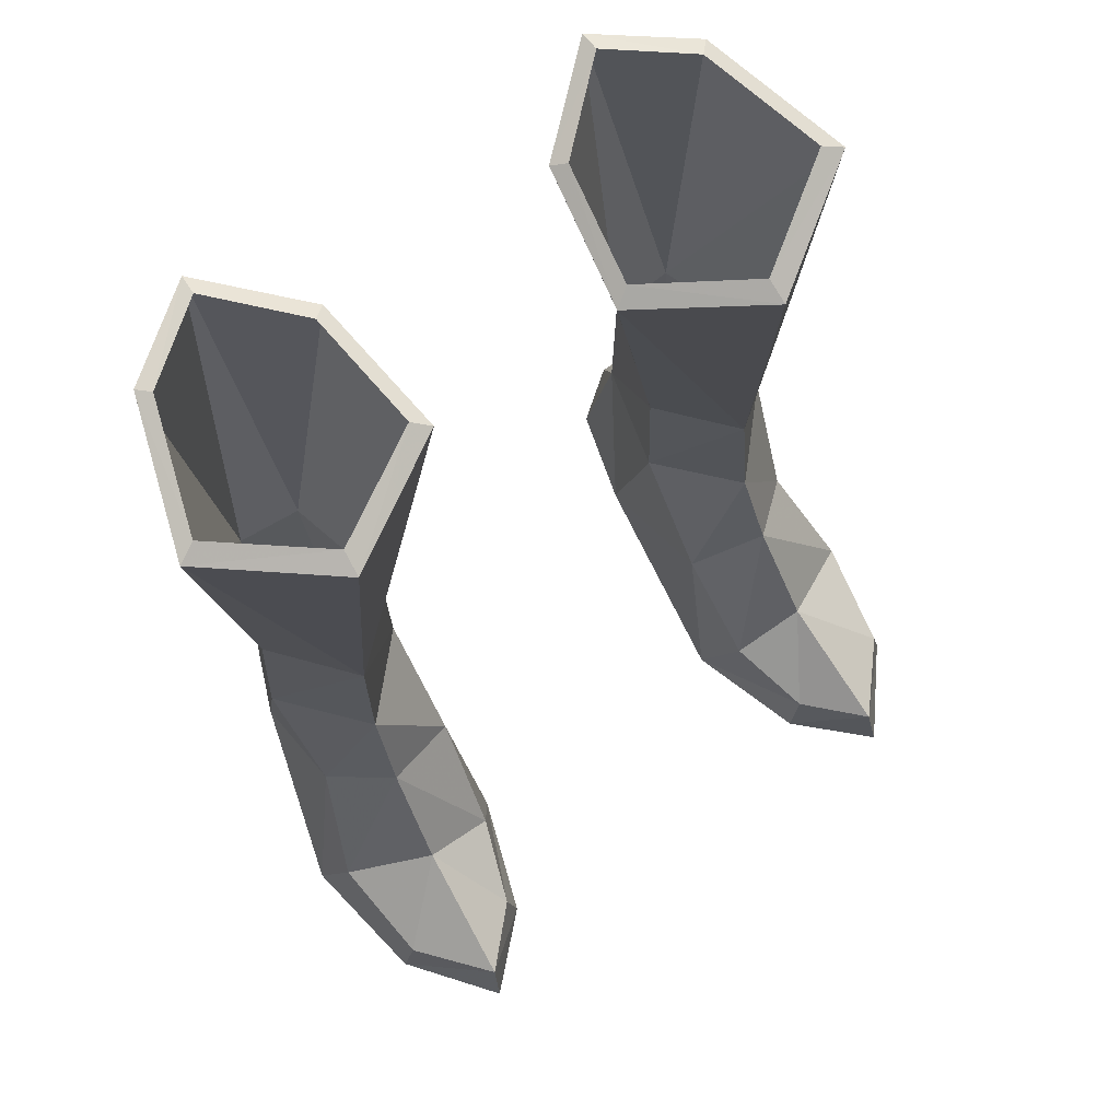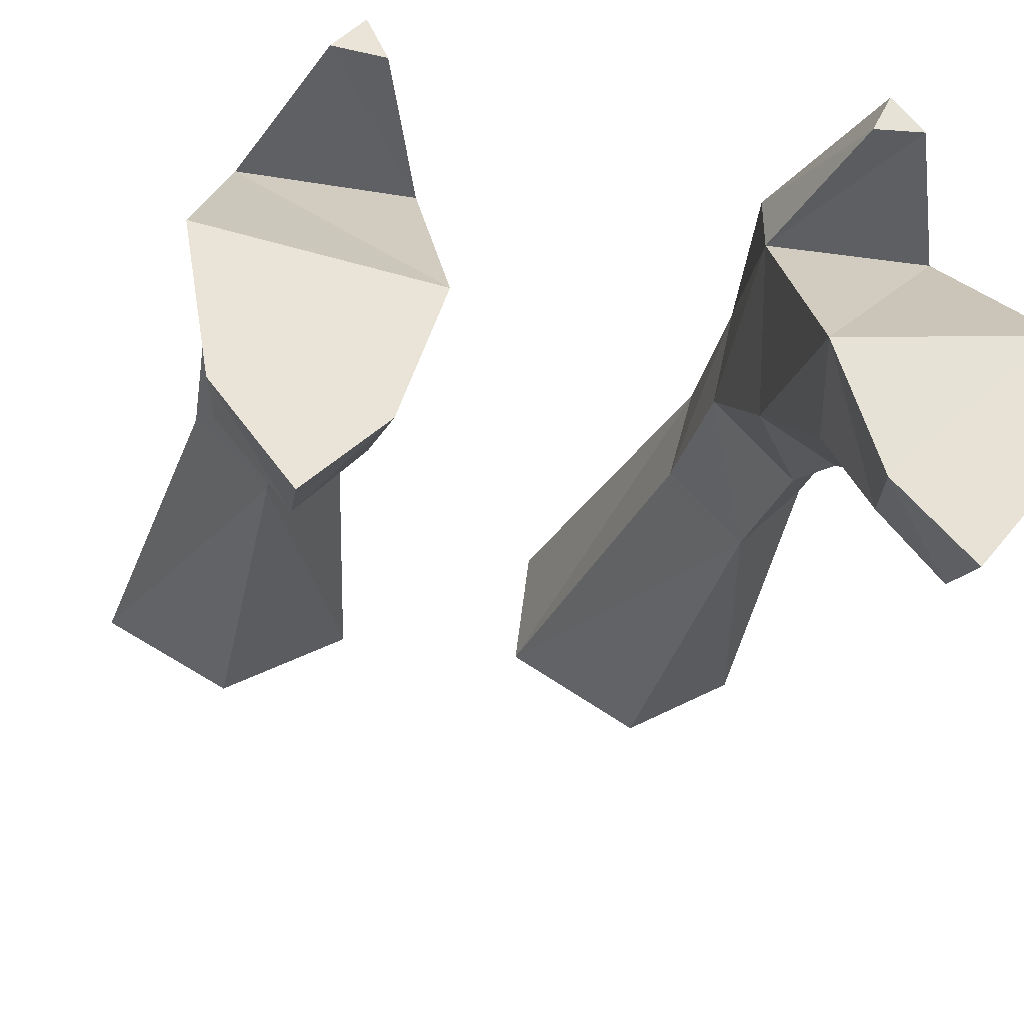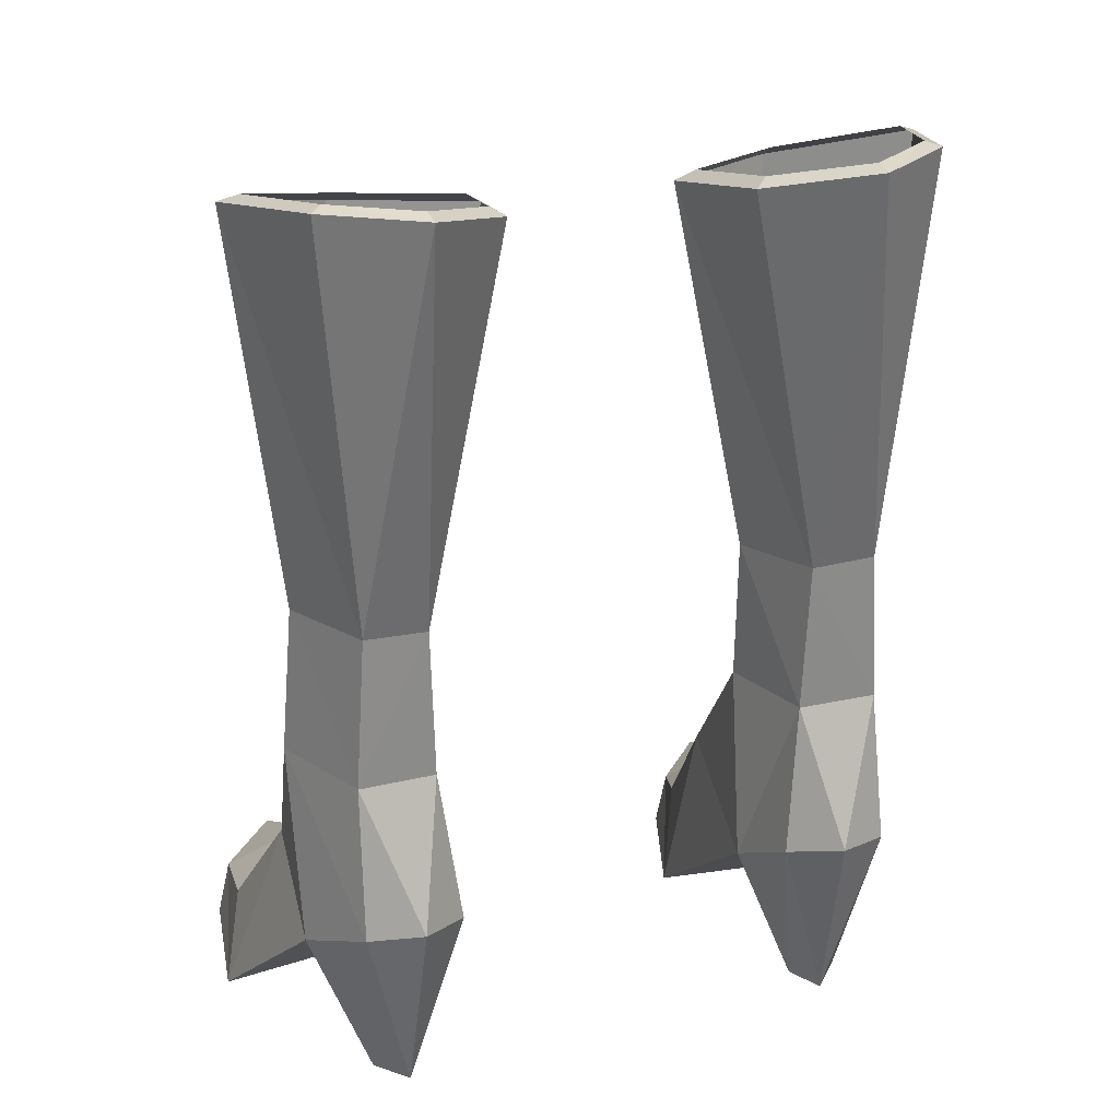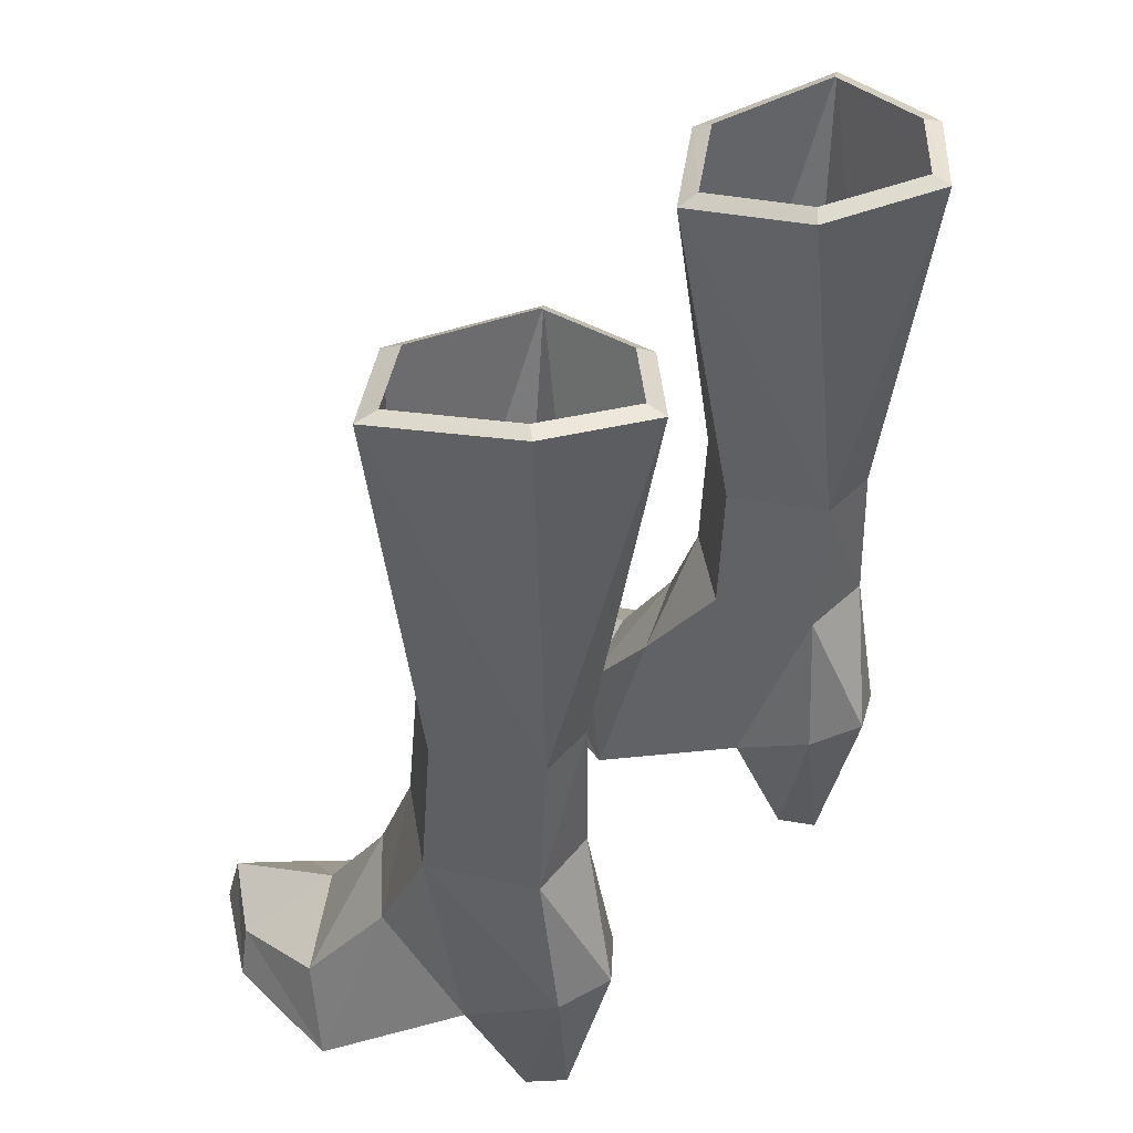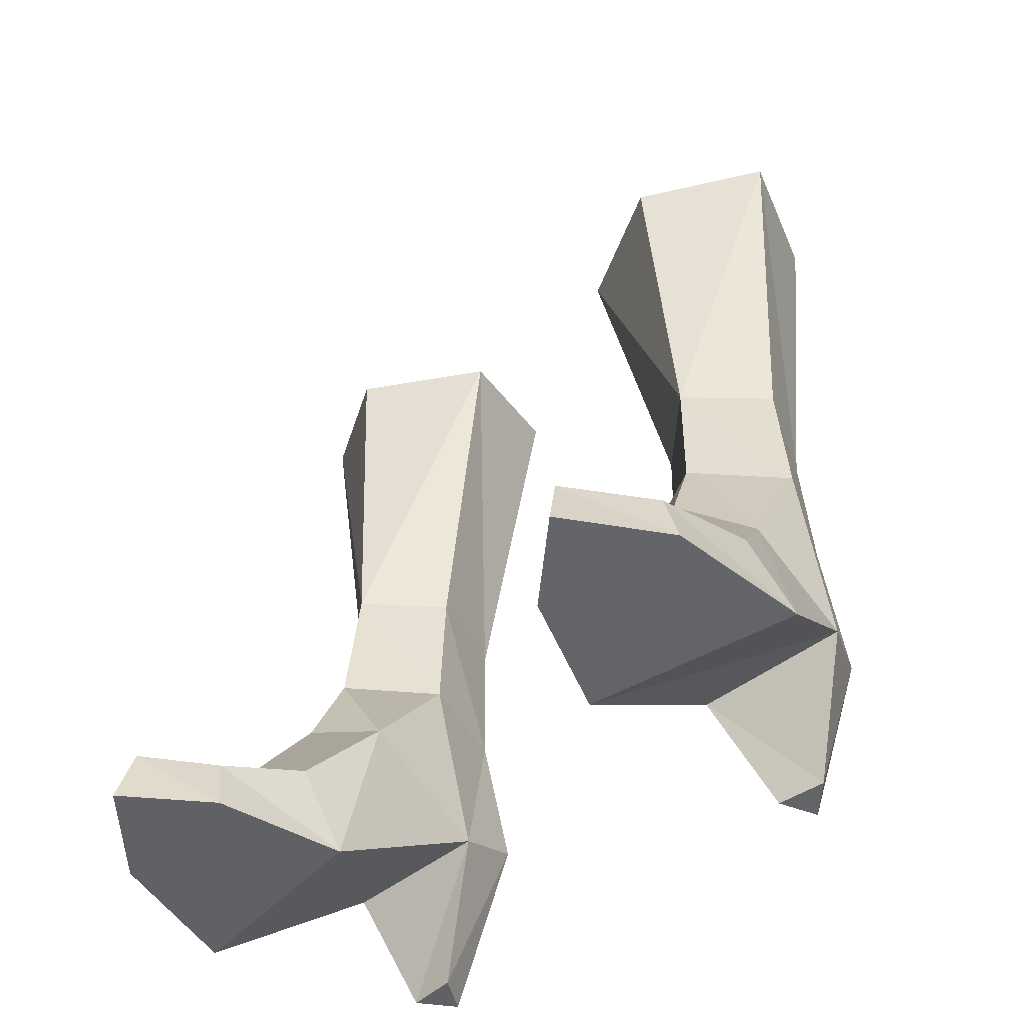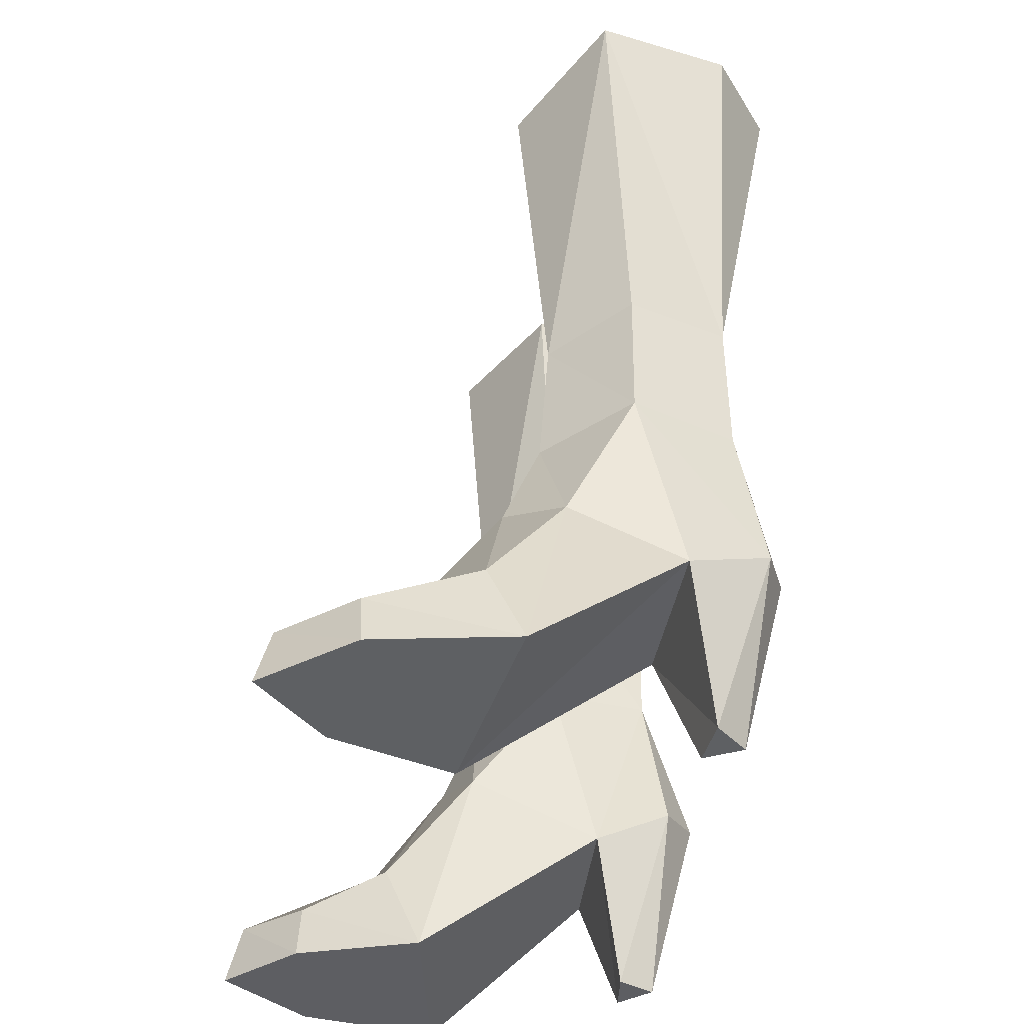
<metadata>
{"format":"obj","ext":"obj","renderer":"f3d","projection":"perspective","resolution":1024,"background":"white","views":[{"elev":71.7,"azim":-34.4,"up":"+Z"},{"elev":-29.6,"azim":167.1,"up":"+Y"},{"elev":25.2,"azim":159.7,"up":"+Z"},{"elev":42.2,"azim":128.7,"up":"+Z"},{"elev":-50.1,"azim":40.1,"up":"+Z"},{"elev":-40.8,"azim":81.9,"up":"+Z"}]}
</metadata>
<code>
g robber_shoe_female_45000
v 4.767 4.044 12.07
v 6.344 4.135 12.16
v 6.578 4.1 8.35
v 4.64 3.949 8.277
v 7.439 -0.2014 4.938
v 7.645 1.471 8.255
v 5.816 -0.5405 8.027
v 5.959 -1.465 5.729
v 3.774 -2.206 -0.1132
v 4.771 -5.219 -0.09529
v 5.018 -5.129 1.304
v 4.317 -3.063 2.2
v 6.134 -3.216 3.107
v 8.242 -2.133 2.212
v 6.394 -6.568 1.413
v 6.521 -6.935 -0.0396
v 8.246 -4.755 0.01533
v 7.91 -4.792 1.384
v 8.818 -1.335 0.03274
v 7.627 2.559 3.513
v 3.774 -2.206 -0.1132
v 3.83 2.42 3.4
v 7.627 2.559 3.513
v 8.818 -1.335 0.03274
v 6.254 3.287 -0.03456
v 5.086 3.154 -0.06657
v 5.537 4.07 -0.0529
v 6.691 4.731 4.613
v 6.578 4.1 8.35
v 5.392 5.301 4.814
v 4.64 3.949 8.277
v 6.578 4.1 8.35
v 3.83 2.42 3.4
v 4.035 1.343 8.088
v 4.64 3.949 8.277
v 4.204 4.445 4.54
v 4.049 -0.8722 5.03
v 6.691 4.731 4.613
v 4.204 4.445 4.54
v 4.771 -5.219 -0.09529
v 8.246 -4.755 0.01533
v 6.521 -6.935 -0.0396
v 3.83 2.42 3.4
v 5.086 3.154 -0.06657
v 6.254 3.287 -0.03456
v 7.627 2.559 3.513
v 6.691 4.731 4.613
v 7.627 2.559 3.513
v 6.254 3.287 -0.03456
v 5.086 3.154 -0.06657
v 3.83 2.42 3.4
v 4.204 4.445 4.54
v 5.392 5.301 4.814
v 5.537 4.07 -0.0529
v 5.673 -0.2738 11.56
v 2.337 0.8666 20.92
v 4.03 1.493 11.7
v 5.432 -0.9935 20.75
v 4.035 1.343 8.088
v 4.03 1.493 11.7
v 5.054 6.152 22.27
v 7.2 4.56 22.22
v 8.386 0.9996 21.59
v 7.369 1.583 11.92
v 2.872 4.227 21.6
v 5.816 -0.5405 8.027
v 7.645 1.471 8.255
v 2.337 0.8666 20.92
v 4.035 1.343 8.088
v 5.394 -0.4132 21.08
v 2.766 1.137 21.22
v 5.071 5.639 22.36
v 6.905 4.25 22.3
v 7.895 1.249 21.78
v 3.202 3.964 21.79
v -4.777 4.044 12.07
v -6.589 4.1 8.35
v -6.354 4.135 12.16
v -4.65 3.949 8.277
v -7.45 -0.2014 4.938
v -5.827 -0.5405 8.027
v -7.655 1.471 8.255
v -5.969 -1.465 5.729
v -3.784 -2.206 -0.1132
v -5.028 -5.129 1.304
v -4.781 -5.219 -0.09529
v -4.327 -3.063 2.2
v -8.253 -2.133 2.212
v -6.144 -3.216 3.107
v -6.405 -6.568 1.413
v -8.256 -4.755 0.01533
v -6.531 -6.935 -0.0396
v -7.921 -4.792 1.384
v -8.828 -1.335 0.03274
v -7.637 2.559 3.513
v -3.784 -2.206 -0.1132
v -7.637 2.559 3.513
v -3.84 2.42 3.4
v -8.828 -1.335 0.03274
v -6.265 3.287 -0.03456
v -5.548 4.07 -0.05289
v -5.096 3.154 -0.06657
v -6.701 4.731 4.613
v -6.589 4.1 8.35
v -5.402 5.301 4.814
v -6.589 4.1 8.35
v -4.65 3.949 8.277
v -3.84 2.42 3.4
v -4.65 3.949 8.277
v -4.045 1.343 8.088
v -4.215 4.445 4.54
v -4.059 -0.8723 5.03
v -6.701 4.731 4.613
v -4.215 4.445 4.54
v -4.781 -5.219 -0.09529
v -6.531 -6.935 -0.0396
v -8.256 -4.755 0.01533
v -3.84 2.42 3.4
v -6.265 3.287 -0.03456
v -5.096 3.154 -0.06657
v -7.637 2.559 3.513
v -6.701 4.731 4.613
v -6.265 3.287 -0.03456
v -7.637 2.559 3.513
v -5.096 3.154 -0.06657
v -4.215 4.445 4.54
v -3.84 2.42 3.4
v -5.402 5.301 4.814
v -5.548 4.07 -0.05289
v -5.683 -0.2738 11.56
v -4.04 1.493 11.7
v -2.347 0.8667 20.92
v -5.442 -0.9935 20.75
v -4.04 1.493 11.7
v -4.045 1.343 8.088
v -5.065 6.152 22.27
v -7.21 4.56 22.22
v -8.396 0.9995 21.59
v -7.379 1.583 11.92
v -2.883 4.227 21.6
v -7.655 1.471 8.255
v -5.827 -0.5405 8.027
v -2.347 0.8667 20.92
v -4.045 1.343 8.088
v -2.776 1.137 21.22
v -5.404 -0.4132 21.08
v -6.915 4.25 22.3
v -5.081 5.639 22.36
v -7.905 1.249 21.78
v -3.212 3.964 21.79
f 1 2 3
f 3 4 1
f 5 6 7
f 7 8 5
f 9 10 11
f 11 12 9
f 8 13 14
f 14 5 8
f 15 16 17
f 17 18 15
f 5 14 19
f 19 20 5
f 21 22 23
f 23 24 21
f 25 26 27
f 6 20 28
f 28 29 6
f 30 31 32
f 33 34 35
f 35 36 33
f 37 34 33
f 37 8 7
f 7 34 37
f 11 15 13
f 13 12 11
f 15 11 10
f 10 16 15
f 38 30 32
f 39 31 30
f 6 5 20
f 18 17 19
f 19 14 18
f 40 41 42
f 40 21 24
f 24 41 40
f 13 15 18
f 18 14 13
f 8 37 12
f 12 13 8
f 37 33 9
f 9 12 37
f 43 44 45
f 45 46 43
f 47 48 49
f 50 51 52
f 53 47 54
f 50 52 54
f 55 56 57
f 56 55 58
f 54 47 49
f 54 52 53
f 4 59 60
f 60 1 4
f 61 62 2
f 2 62 63
f 63 64 2
f 65 61 1
f 55 66 67
f 67 64 55
f 1 61 2
f 1 60 68
f 68 65 1
f 63 55 64
f 55 63 58
f 55 57 69
f 69 66 55
f 3 2 64
f 64 67 3
f 58 70 71
f 71 56 58
f 61 72 73
f 73 62 61
f 62 73 74
f 74 63 62
f 65 75 72
f 72 61 65
f 56 71 75
f 75 65 56
f 63 74 70
f 70 58 63
f 76 77 78
f 77 76 79
f 80 81 82
f 81 80 83
f 84 85 86
f 85 84 87
f 83 88 89
f 88 83 80
f 90 91 92
f 91 90 93
f 80 94 88
f 94 80 95
f 96 97 98
f 97 96 99
f 100 101 102
f 82 103 95
f 103 82 104
f 105 106 107
f 108 109 110
f 109 108 111
f 112 108 110
f 112 81 83
f 81 112 110
f 85 89 90
f 89 85 87
f 90 86 85
f 86 90 92
f 113 106 105
f 114 105 107
f 82 95 80
f 93 94 91
f 94 93 88
f 115 116 117
f 115 99 96
f 99 115 117
f 89 93 90
f 93 89 88
f 83 87 112
f 87 83 89
f 112 84 108
f 84 112 87
f 118 119 120
f 119 118 121
f 122 123 124
f 125 126 127
f 128 129 122
f 125 129 126
f 130 131 132
f 132 133 130
f 129 123 122
f 129 128 126
f 79 134 135
f 134 79 76
f 136 78 137
f 78 138 137
f 138 78 139
f 140 76 136
f 130 141 142
f 141 130 139
f 76 78 136
f 76 143 134
f 143 76 140
f 138 139 130
f 130 133 138
f 130 144 131
f 144 130 142
f 77 139 78
f 139 77 141
f 133 145 146
f 145 133 132
f 136 147 148
f 147 136 137
f 137 149 147
f 149 137 138
f 140 148 150
f 148 140 136
f 132 150 145
f 150 132 140
f 138 146 149
f 146 138 133

</code>
